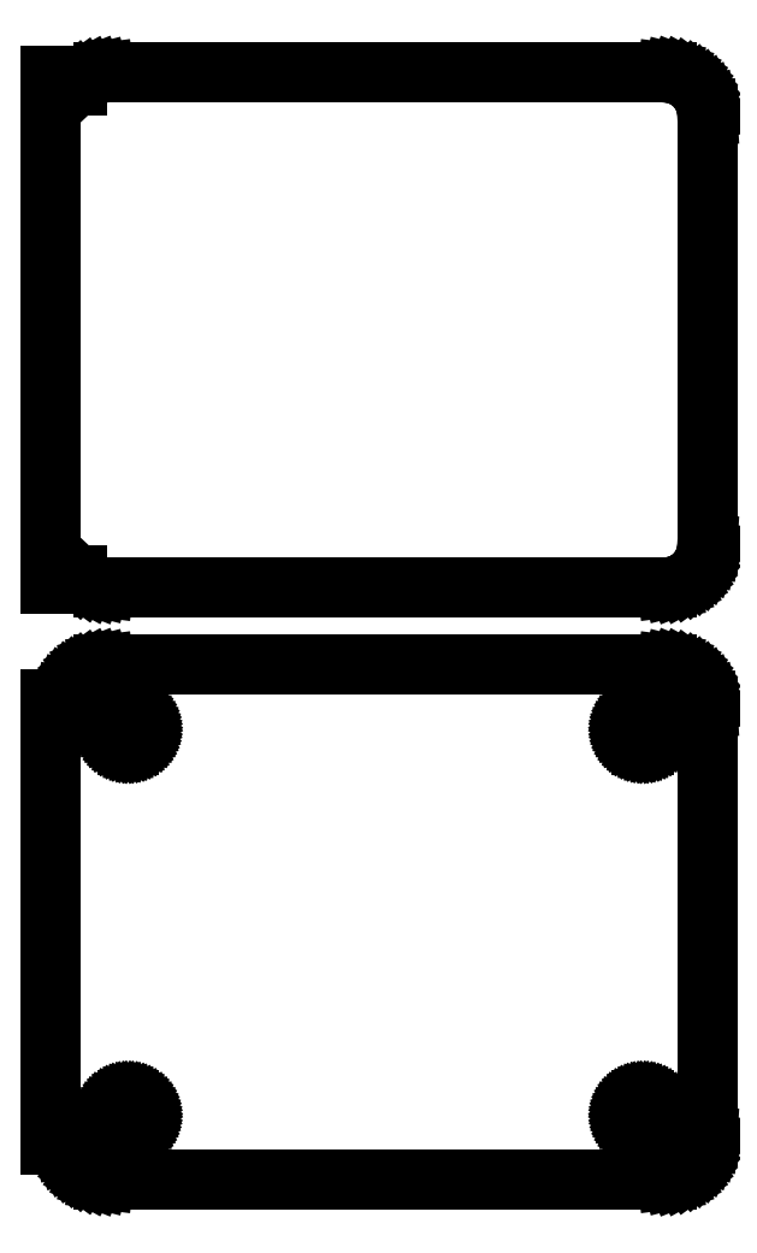
<metadata>
{"format":"dxf","ext":"dxf","renderer":"ezdxf+matplotlib","layout":"modelspace","background":"white","min_lineweight":24,"dpi":150}
</metadata>
<code>
0
SECTION
2
ENTITIES
0
LINE
8
0
10
33.44
20
108.1
11
34.05
21
108.2
0
LINE
8
0
10
34.05
20
108.2
11
34.63
21
108.5
0
LINE
8
0
10
34.63
20
108.5
11
35.18
21
108.8
0
LINE
8
0
10
35.18
20
108.8
11
35.69
21
109.1
0
LINE
8
0
10
35.69
20
109.1
11
36.14
21
109.6
0
LINE
8
0
10
36.14
20
109.6
11
36.55
21
110.1
0
LINE
8
0
10
36.55
20
110.1
11
36.88
21
110.6
0
LINE
8
0
10
36.88
20
110.6
11
37.15
21
111.2
0
LINE
8
0
10
37.15
20
111.2
11
37.34
21
111.8
0
LINE
8
0
10
37.34
20
111.8
11
37.46
21
112.4
0
LINE
8
0
10
37.46
20
112.4
11
37.5
21
113
0
LINE
8
0
10
37.5
20
113
11
37.5
21
163
0
LINE
8
0
10
37.5
20
163
11
37.46
21
163.6
0
LINE
8
0
10
37.46
20
163.6
11
37.34
21
164.2
0
LINE
8
0
10
37.34
20
164.2
11
37.15
21
164.8
0
LINE
8
0
10
37.15
20
164.8
11
36.88
21
165.4
0
LINE
8
0
10
36.88
20
165.4
11
36.55
21
165.9
0
LINE
8
0
10
36.55
20
165.9
11
36.14
21
166.4
0
LINE
8
0
10
36.14
20
166.4
11
35.69
21
166.9
0
LINE
8
0
10
35.69
20
166.9
11
35.18
21
167.2
0
LINE
8
0
10
35.18
20
167.2
11
34.63
21
167.5
0
LINE
8
0
10
34.63
20
167.5
11
34.05
21
167.8
0
LINE
8
0
10
34.05
20
167.8
11
33.44
21
167.9
0
LINE
8
0
10
33.44
20
167.9
11
32.81
21
168
0
LINE
8
0
10
32.81
20
168
11
-32.81
21
168
0
LINE
8
0
10
-32.81
20
168
11
-33.44
21
167.9
0
LINE
8
0
10
-33.44
20
167.9
11
-34.05
21
167.8
0
LINE
8
0
10
-34.05
20
167.8
11
-34.63
21
167.5
0
LINE
8
0
10
-34.63
20
167.5
11
-35.18
21
167.2
0
LINE
8
0
10
-35.18
20
167.2
11
-35.69
21
166.9
0
LINE
8
0
10
-35.69
20
166.9
11
-36
21
166.6
0
LINE
8
0
10
-36
20
166.6
11
-36
21
167.6
0
LINE
8
0
10
-36
20
167.6
11
-39
21
167.6
0
LINE
8
0
10
-39
20
167.6
11
-39
21
108.4
0
LINE
8
0
10
-39
20
108.4
11
-36
21
108.4
0
LINE
8
0
10
-36
20
108.4
11
-36
21
109.4
0
LINE
8
0
10
-36
20
109.4
11
-35.69
21
109.1
0
LINE
8
0
10
-35.69
20
109.1
11
-35.18
21
108.8
0
LINE
8
0
10
-35.18
20
108.8
11
-34.63
21
108.5
0
LINE
8
0
10
-34.63
20
108.5
11
-34.05
21
108.2
0
LINE
8
0
10
-34.05
20
108.2
11
-33.44
21
108.1
0
LINE
8
0
10
-33.44
20
108.1
11
-32.81
21
108
0
LINE
8
0
10
-32.81
20
108
11
32.81
21
108
0
LINE
8
0
10
32.81
20
108
11
33.44
21
108.1
0
LINE
8
0
10
33.44
20
39.09
11
34.05
21
39.24
0
LINE
8
0
10
34.05
20
39.24
11
34.63
21
39.48
0
LINE
8
0
10
34.63
20
39.48
11
35.18
21
39.78
0
LINE
8
0
10
35.18
20
39.78
11
35.69
21
40.15
0
LINE
8
0
10
35.69
20
40.15
11
36.14
21
40.58
0
LINE
8
0
10
36.14
20
40.58
11
36.55
21
41.06
0
LINE
8
0
10
36.55
20
41.06
11
36.88
21
41.59
0
LINE
8
0
10
36.88
20
41.59
11
37.15
21
42.16
0
LINE
8
0
10
37.15
20
42.16
11
37.34
21
42.76
0
LINE
8
0
10
37.34
20
42.76
11
37.46
21
43.37
0
LINE
8
0
10
37.46
20
43.37
11
37.5
21
44
0
LINE
8
0
10
37.5
20
44
11
37.5
21
94
0
LINE
8
0
10
37.5
20
94
11
37.46
21
94.63
0
LINE
8
0
10
37.46
20
94.63
11
37.34
21
95.24
0
LINE
8
0
10
37.34
20
95.24
11
37.15
21
95.84
0
LINE
8
0
10
37.15
20
95.84
11
36.88
21
96.41
0
LINE
8
0
10
36.88
20
96.41
11
36.55
21
96.94
0
LINE
8
0
10
36.55
20
96.94
11
36.14
21
97.42
0
LINE
8
0
10
36.14
20
97.42
11
35.69
21
97.85
0
LINE
8
0
10
35.69
20
97.85
11
35.18
21
98.22
0
LINE
8
0
10
35.18
20
98.22
11
34.63
21
98.52
0
LINE
8
0
10
34.63
20
98.52
11
34.05
21
98.76
0
LINE
8
0
10
34.05
20
98.76
11
33.44
21
98.91
0
LINE
8
0
10
33.44
20
98.91
11
32.81
21
98.99
0
LINE
8
0
10
32.81
20
98.99
11
-32.81
21
98.99
0
LINE
8
0
10
-32.81
20
98.99
11
-33.44
21
98.91
0
LINE
8
0
10
-33.44
20
98.91
11
-34.05
21
98.76
0
LINE
8
0
10
-34.05
20
98.76
11
-34.63
21
98.52
0
LINE
8
0
10
-34.63
20
98.52
11
-35.18
21
98.22
0
LINE
8
0
10
-35.18
20
98.22
11
-35.69
21
97.85
0
LINE
8
0
10
-35.69
20
97.85
11
-36.14
21
97.42
0
LINE
8
0
10
-36.14
20
97.42
11
-36.55
21
96.94
0
LINE
8
0
10
-36.55
20
96.94
11
-36.88
21
96.41
0
LINE
8
0
10
-36.88
20
96.41
11
-37.15
21
95.84
0
LINE
8
0
10
-37.15
20
95.84
11
-37.34
21
95.24
0
LINE
8
0
10
-37.34
20
95.24
11
-37.4
21
94.94
0
LINE
8
0
10
-37.4
20
94.94
11
-39
21
94.94
0
LINE
8
0
10
-39
20
94.94
11
-39
21
43.06
0
LINE
8
0
10
-39
20
43.06
11
-37.4
21
43.06
0
LINE
8
0
10
-37.4
20
43.06
11
-37.34
21
42.76
0
LINE
8
0
10
-37.34
20
42.76
11
-37.15
21
42.16
0
LINE
8
0
10
-37.15
20
42.16
11
-36.88
21
41.59
0
LINE
8
0
10
-36.88
20
41.59
11
-36.55
21
41.06
0
LINE
8
0
10
-36.55
20
41.06
11
-36.14
21
40.58
0
LINE
8
0
10
-36.14
20
40.58
11
-35.69
21
40.15
0
LINE
8
0
10
-35.69
20
40.15
11
-35.18
21
39.78
0
LINE
8
0
10
-35.18
20
39.78
11
-34.63
21
39.48
0
LINE
8
0
10
-34.63
20
39.48
11
-34.05
21
39.24
0
LINE
8
0
10
-34.05
20
39.24
11
-33.44
21
39.09
0
LINE
8
0
10
-33.44
20
39.09
11
-32.81
21
39.01
0
LINE
8
0
10
-32.81
20
39.01
11
32.81
21
39.01
0
LINE
8
0
10
32.81
20
39.01
11
33.44
21
39.09
0
LINE
8
0
10
29.89
20
89.7
11
29.66
21
89.73
0
LINE
8
0
10
29.66
20
89.73
11
29.44
21
89.79
0
LINE
8
0
10
29.44
20
89.79
11
29.23
21
89.87
0
LINE
8
0
10
29.23
20
89.87
11
29.04
21
89.98
0
LINE
8
0
10
29.04
20
89.98
11
28.85
21
90.11
0
LINE
8
0
10
28.85
20
90.11
11
28.69
21
90.27
0
LINE
8
0
10
28.69
20
90.27
11
28.54
21
90.44
0
LINE
8
0
10
28.54
20
90.44
11
28.42
21
90.63
0
LINE
8
0
10
28.42
20
90.63
11
28.33
21
90.84
0
LINE
8
0
10
28.33
20
90.84
11
28.26
21
91.05
0
LINE
8
0
10
28.26
20
91.05
11
28.21
21
91.27
0
LINE
8
0
10
28.21
20
91.27
11
28.2
21
91.5
0
LINE
8
0
10
28.2
20
91.5
11
28.21
21
91.73
0
LINE
8
0
10
28.21
20
91.73
11
28.26
21
91.95
0
LINE
8
0
10
28.26
20
91.95
11
28.33
21
92.16
0
LINE
8
0
10
28.33
20
92.16
11
28.42
21
92.37
0
LINE
8
0
10
28.42
20
92.37
11
28.54
21
92.56
0
LINE
8
0
10
28.54
20
92.56
11
28.69
21
92.73
0
LINE
8
0
10
28.69
20
92.73
11
28.85
21
92.89
0
LINE
8
0
10
28.85
20
92.89
11
29.04
21
93.02
0
LINE
8
0
10
29.04
20
93.02
11
29.23
21
93.13
0
LINE
8
0
10
29.23
20
93.13
11
29.44
21
93.21
0
LINE
8
0
10
29.44
20
93.21
11
29.66
21
93.27
0
LINE
8
0
10
29.66
20
93.27
11
29.89
21
93.3
0
LINE
8
0
10
29.89
20
93.3
11
30.11
21
93.3
0
LINE
8
0
10
30.11
20
93.3
11
30.34
21
93.27
0
LINE
8
0
10
30.34
20
93.27
11
30.56
21
93.21
0
LINE
8
0
10
30.56
20
93.21
11
30.77
21
93.13
0
LINE
8
0
10
30.77
20
93.13
11
30.96
21
93.02
0
LINE
8
0
10
30.96
20
93.02
11
31.15
21
92.89
0
LINE
8
0
10
31.15
20
92.89
11
31.31
21
92.73
0
LINE
8
0
10
31.31
20
92.73
11
31.46
21
92.56
0
LINE
8
0
10
31.46
20
92.56
11
31.58
21
92.37
0
LINE
8
0
10
31.58
20
92.37
11
31.67
21
92.16
0
LINE
8
0
10
31.67
20
92.16
11
31.74
21
91.95
0
LINE
8
0
10
31.74
20
91.95
11
31.79
21
91.73
0
LINE
8
0
10
31.79
20
91.73
11
31.8
21
91.5
0
LINE
8
0
10
31.8
20
91.5
11
31.79
21
91.27
0
LINE
8
0
10
31.79
20
91.27
11
31.74
21
91.05
0
LINE
8
0
10
31.74
20
91.05
11
31.67
21
90.84
0
LINE
8
0
10
31.67
20
90.84
11
31.58
21
90.63
0
LINE
8
0
10
31.58
20
90.63
11
31.46
21
90.44
0
LINE
8
0
10
31.46
20
90.44
11
31.31
21
90.27
0
LINE
8
0
10
31.31
20
90.27
11
31.15
21
90.11
0
LINE
8
0
10
31.15
20
90.11
11
30.96
21
89.98
0
LINE
8
0
10
30.96
20
89.98
11
30.77
21
89.87
0
LINE
8
0
10
30.77
20
89.87
11
30.56
21
89.79
0
LINE
8
0
10
30.56
20
89.79
11
30.34
21
89.73
0
LINE
8
0
10
30.34
20
89.73
11
30.11
21
89.7
0
LINE
8
0
10
30.11
20
89.7
11
29.89
21
89.7
0
LINE
8
0
10
-30.11
20
89.7
11
-30.34
21
89.73
0
LINE
8
0
10
-30.34
20
89.73
11
-30.56
21
89.79
0
LINE
8
0
10
-30.56
20
89.79
11
-30.77
21
89.87
0
LINE
8
0
10
-30.77
20
89.87
11
-30.96
21
89.98
0
LINE
8
0
10
-30.96
20
89.98
11
-31.15
21
90.11
0
LINE
8
0
10
-31.15
20
90.11
11
-31.31
21
90.27
0
LINE
8
0
10
-31.31
20
90.27
11
-31.46
21
90.44
0
LINE
8
0
10
-31.46
20
90.44
11
-31.58
21
90.63
0
LINE
8
0
10
-31.58
20
90.63
11
-31.67
21
90.84
0
LINE
8
0
10
-31.67
20
90.84
11
-31.74
21
91.05
0
LINE
8
0
10
-31.74
20
91.05
11
-31.79
21
91.27
0
LINE
8
0
10
-31.79
20
91.27
11
-31.8
21
91.5
0
LINE
8
0
10
-31.8
20
91.5
11
-31.79
21
91.73
0
LINE
8
0
10
-31.79
20
91.73
11
-31.74
21
91.95
0
LINE
8
0
10
-31.74
20
91.95
11
-31.67
21
92.16
0
LINE
8
0
10
-31.67
20
92.16
11
-31.58
21
92.37
0
LINE
8
0
10
-31.58
20
92.37
11
-31.46
21
92.56
0
LINE
8
0
10
-31.46
20
92.56
11
-31.31
21
92.73
0
LINE
8
0
10
-31.31
20
92.73
11
-31.15
21
92.89
0
LINE
8
0
10
-31.15
20
92.89
11
-30.96
21
93.02
0
LINE
8
0
10
-30.96
20
93.02
11
-30.77
21
93.13
0
LINE
8
0
10
-30.77
20
93.13
11
-30.56
21
93.21
0
LINE
8
0
10
-30.56
20
93.21
11
-30.34
21
93.27
0
LINE
8
0
10
-30.34
20
93.27
11
-30.11
21
93.3
0
LINE
8
0
10
-30.11
20
93.3
11
-29.89
21
93.3
0
LINE
8
0
10
-29.89
20
93.3
11
-29.66
21
93.27
0
LINE
8
0
10
-29.66
20
93.27
11
-29.44
21
93.21
0
LINE
8
0
10
-29.44
20
93.21
11
-29.23
21
93.13
0
LINE
8
0
10
-29.23
20
93.13
11
-29.04
21
93.02
0
LINE
8
0
10
-29.04
20
93.02
11
-28.85
21
92.89
0
LINE
8
0
10
-28.85
20
92.89
11
-28.69
21
92.73
0
LINE
8
0
10
-28.69
20
92.73
11
-28.54
21
92.56
0
LINE
8
0
10
-28.54
20
92.56
11
-28.42
21
92.37
0
LINE
8
0
10
-28.42
20
92.37
11
-28.33
21
92.16
0
LINE
8
0
10
-28.33
20
92.16
11
-28.26
21
91.95
0
LINE
8
0
10
-28.26
20
91.95
11
-28.21
21
91.73
0
LINE
8
0
10
-28.21
20
91.73
11
-28.2
21
91.5
0
LINE
8
0
10
-28.2
20
91.5
11
-28.21
21
91.27
0
LINE
8
0
10
-28.21
20
91.27
11
-28.26
21
91.05
0
LINE
8
0
10
-28.26
20
91.05
11
-28.33
21
90.84
0
LINE
8
0
10
-28.33
20
90.84
11
-28.42
21
90.63
0
LINE
8
0
10
-28.42
20
90.63
11
-28.54
21
90.44
0
LINE
8
0
10
-28.54
20
90.44
11
-28.69
21
90.27
0
LINE
8
0
10
-28.69
20
90.27
11
-28.85
21
90.11
0
LINE
8
0
10
-28.85
20
90.11
11
-29.04
21
89.98
0
LINE
8
0
10
-29.04
20
89.98
11
-29.23
21
89.87
0
LINE
8
0
10
-29.23
20
89.87
11
-29.44
21
89.79
0
LINE
8
0
10
-29.44
20
89.79
11
-29.66
21
89.73
0
LINE
8
0
10
-29.66
20
89.73
11
-29.89
21
89.7
0
LINE
8
0
10
-29.89
20
89.7
11
-30.11
21
89.7
0
LINE
8
0
10
29.89
20
44.7
11
29.66
21
44.73
0
LINE
8
0
10
29.66
20
44.73
11
29.44
21
44.79
0
LINE
8
0
10
29.44
20
44.79
11
29.23
21
44.87
0
LINE
8
0
10
29.23
20
44.87
11
29.04
21
44.98
0
LINE
8
0
10
29.04
20
44.98
11
28.85
21
45.11
0
LINE
8
0
10
28.85
20
45.11
11
28.69
21
45.27
0
LINE
8
0
10
28.69
20
45.27
11
28.54
21
45.44
0
LINE
8
0
10
28.54
20
45.44
11
28.42
21
45.63
0
LINE
8
0
10
28.42
20
45.63
11
28.33
21
45.84
0
LINE
8
0
10
28.33
20
45.84
11
28.26
21
46.05
0
LINE
8
0
10
28.26
20
46.05
11
28.21
21
46.27
0
LINE
8
0
10
28.21
20
46.27
11
28.2
21
46.5
0
LINE
8
0
10
28.2
20
46.5
11
28.21
21
46.73
0
LINE
8
0
10
28.21
20
46.73
11
28.26
21
46.95
0
LINE
8
0
10
28.26
20
46.95
11
28.33
21
47.16
0
LINE
8
0
10
28.33
20
47.16
11
28.42
21
47.37
0
LINE
8
0
10
28.42
20
47.37
11
28.54
21
47.56
0
LINE
8
0
10
28.54
20
47.56
11
28.69
21
47.73
0
LINE
8
0
10
28.69
20
47.73
11
28.85
21
47.89
0
LINE
8
0
10
28.85
20
47.89
11
29.04
21
48.02
0
LINE
8
0
10
29.04
20
48.02
11
29.23
21
48.13
0
LINE
8
0
10
29.23
20
48.13
11
29.44
21
48.21
0
LINE
8
0
10
29.44
20
48.21
11
29.66
21
48.27
0
LINE
8
0
10
29.66
20
48.27
11
29.89
21
48.3
0
LINE
8
0
10
29.89
20
48.3
11
30.11
21
48.3
0
LINE
8
0
10
30.11
20
48.3
11
30.34
21
48.27
0
LINE
8
0
10
30.34
20
48.27
11
30.56
21
48.21
0
LINE
8
0
10
30.56
20
48.21
11
30.77
21
48.13
0
LINE
8
0
10
30.77
20
48.13
11
30.96
21
48.02
0
LINE
8
0
10
30.96
20
48.02
11
31.15
21
47.89
0
LINE
8
0
10
31.15
20
47.89
11
31.31
21
47.73
0
LINE
8
0
10
31.31
20
47.73
11
31.46
21
47.56
0
LINE
8
0
10
31.46
20
47.56
11
31.58
21
47.37
0
LINE
8
0
10
31.58
20
47.37
11
31.67
21
47.16
0
LINE
8
0
10
31.67
20
47.16
11
31.74
21
46.95
0
LINE
8
0
10
31.74
20
46.95
11
31.79
21
46.73
0
LINE
8
0
10
31.79
20
46.73
11
31.8
21
46.5
0
LINE
8
0
10
31.8
20
46.5
11
31.79
21
46.27
0
LINE
8
0
10
31.79
20
46.27
11
31.74
21
46.05
0
LINE
8
0
10
31.74
20
46.05
11
31.67
21
45.84
0
LINE
8
0
10
31.67
20
45.84
11
31.58
21
45.63
0
LINE
8
0
10
31.58
20
45.63
11
31.46
21
45.44
0
LINE
8
0
10
31.46
20
45.44
11
31.31
21
45.27
0
LINE
8
0
10
31.31
20
45.27
11
31.15
21
45.11
0
LINE
8
0
10
31.15
20
45.11
11
30.96
21
44.98
0
LINE
8
0
10
30.96
20
44.98
11
30.77
21
44.87
0
LINE
8
0
10
30.77
20
44.87
11
30.56
21
44.79
0
LINE
8
0
10
30.56
20
44.79
11
30.34
21
44.73
0
LINE
8
0
10
30.34
20
44.73
11
30.11
21
44.7
0
LINE
8
0
10
30.11
20
44.7
11
29.89
21
44.7
0
LINE
8
0
10
-30.11
20
44.7
11
-30.34
21
44.73
0
LINE
8
0
10
-30.34
20
44.73
11
-30.56
21
44.79
0
LINE
8
0
10
-30.56
20
44.79
11
-30.77
21
44.87
0
LINE
8
0
10
-30.77
20
44.87
11
-30.96
21
44.98
0
LINE
8
0
10
-30.96
20
44.98
11
-31.15
21
45.11
0
LINE
8
0
10
-31.15
20
45.11
11
-31.31
21
45.27
0
LINE
8
0
10
-31.31
20
45.27
11
-31.46
21
45.44
0
LINE
8
0
10
-31.46
20
45.44
11
-31.58
21
45.63
0
LINE
8
0
10
-31.58
20
45.63
11
-31.67
21
45.84
0
LINE
8
0
10
-31.67
20
45.84
11
-31.74
21
46.05
0
LINE
8
0
10
-31.74
20
46.05
11
-31.79
21
46.27
0
LINE
8
0
10
-31.79
20
46.27
11
-31.8
21
46.5
0
LINE
8
0
10
-31.8
20
46.5
11
-31.79
21
46.73
0
LINE
8
0
10
-31.79
20
46.73
11
-31.74
21
46.95
0
LINE
8
0
10
-31.74
20
46.95
11
-31.67
21
47.16
0
LINE
8
0
10
-31.67
20
47.16
11
-31.58
21
47.37
0
LINE
8
0
10
-31.58
20
47.37
11
-31.46
21
47.56
0
LINE
8
0
10
-31.46
20
47.56
11
-31.31
21
47.73
0
LINE
8
0
10
-31.31
20
47.73
11
-31.15
21
47.89
0
LINE
8
0
10
-31.15
20
47.89
11
-30.96
21
48.02
0
LINE
8
0
10
-30.96
20
48.02
11
-30.77
21
48.13
0
LINE
8
0
10
-30.77
20
48.13
11
-30.56
21
48.21
0
LINE
8
0
10
-30.56
20
48.21
11
-30.34
21
48.27
0
LINE
8
0
10
-30.34
20
48.27
11
-30.11
21
48.3
0
LINE
8
0
10
-30.11
20
48.3
11
-29.89
21
48.3
0
LINE
8
0
10
-29.89
20
48.3
11
-29.66
21
48.27
0
LINE
8
0
10
-29.66
20
48.27
11
-29.44
21
48.21
0
LINE
8
0
10
-29.44
20
48.21
11
-29.23
21
48.13
0
LINE
8
0
10
-29.23
20
48.13
11
-29.04
21
48.02
0
LINE
8
0
10
-29.04
20
48.02
11
-28.85
21
47.89
0
LINE
8
0
10
-28.85
20
47.89
11
-28.69
21
47.73
0
LINE
8
0
10
-28.69
20
47.73
11
-28.54
21
47.56
0
LINE
8
0
10
-28.54
20
47.56
11
-28.42
21
47.37
0
LINE
8
0
10
-28.42
20
47.37
11
-28.33
21
47.16
0
LINE
8
0
10
-28.33
20
47.16
11
-28.26
21
46.95
0
LINE
8
0
10
-28.26
20
46.95
11
-28.21
21
46.73
0
LINE
8
0
10
-28.21
20
46.73
11
-28.2
21
46.5
0
LINE
8
0
10
-28.2
20
46.5
11
-28.21
21
46.27
0
LINE
8
0
10
-28.21
20
46.27
11
-28.26
21
46.05
0
LINE
8
0
10
-28.26
20
46.05
11
-28.33
21
45.84
0
LINE
8
0
10
-28.33
20
45.84
11
-28.42
21
45.63
0
LINE
8
0
10
-28.42
20
45.63
11
-28.54
21
45.44
0
LINE
8
0
10
-28.54
20
45.44
11
-28.69
21
45.27
0
LINE
8
0
10
-28.69
20
45.27
11
-28.85
21
45.11
0
LINE
8
0
10
-28.85
20
45.11
11
-29.04
21
44.98
0
LINE
8
0
10
-29.04
20
44.98
11
-29.23
21
44.87
0
LINE
8
0
10
-29.23
20
44.87
11
-29.44
21
44.79
0
LINE
8
0
10
-29.44
20
44.79
11
-29.66
21
44.73
0
LINE
8
0
10
-29.66
20
44.73
11
-29.89
21
44.7
0
LINE
8
0
10
-29.89
20
44.7
11
-30.11
21
44.7
0
ENDSEC
0
EOF

</code>
